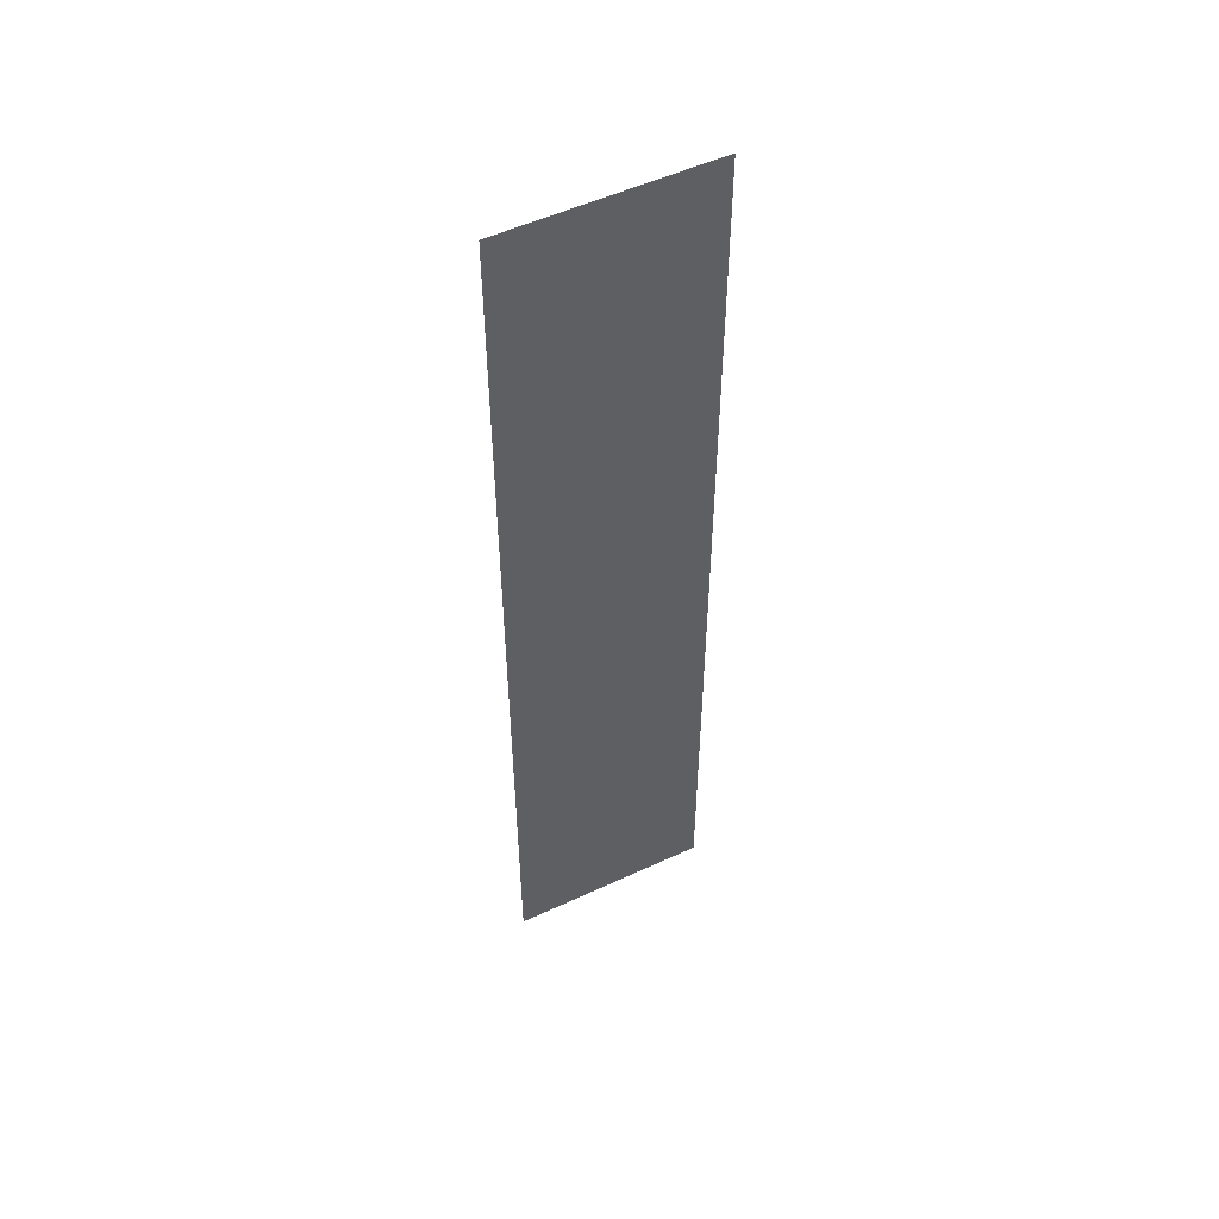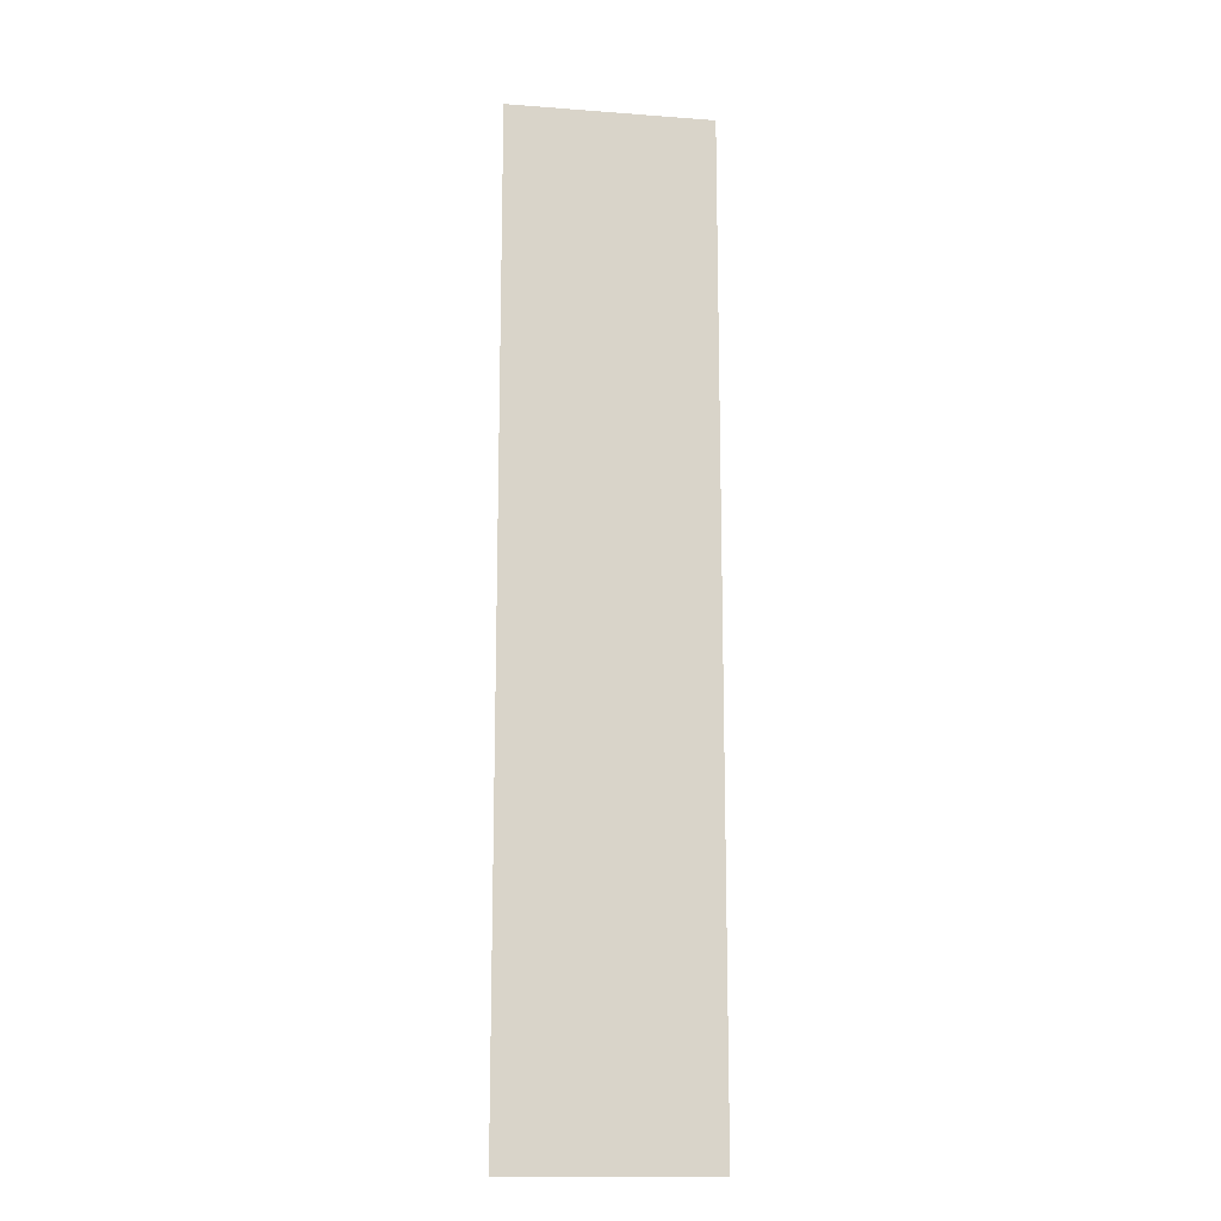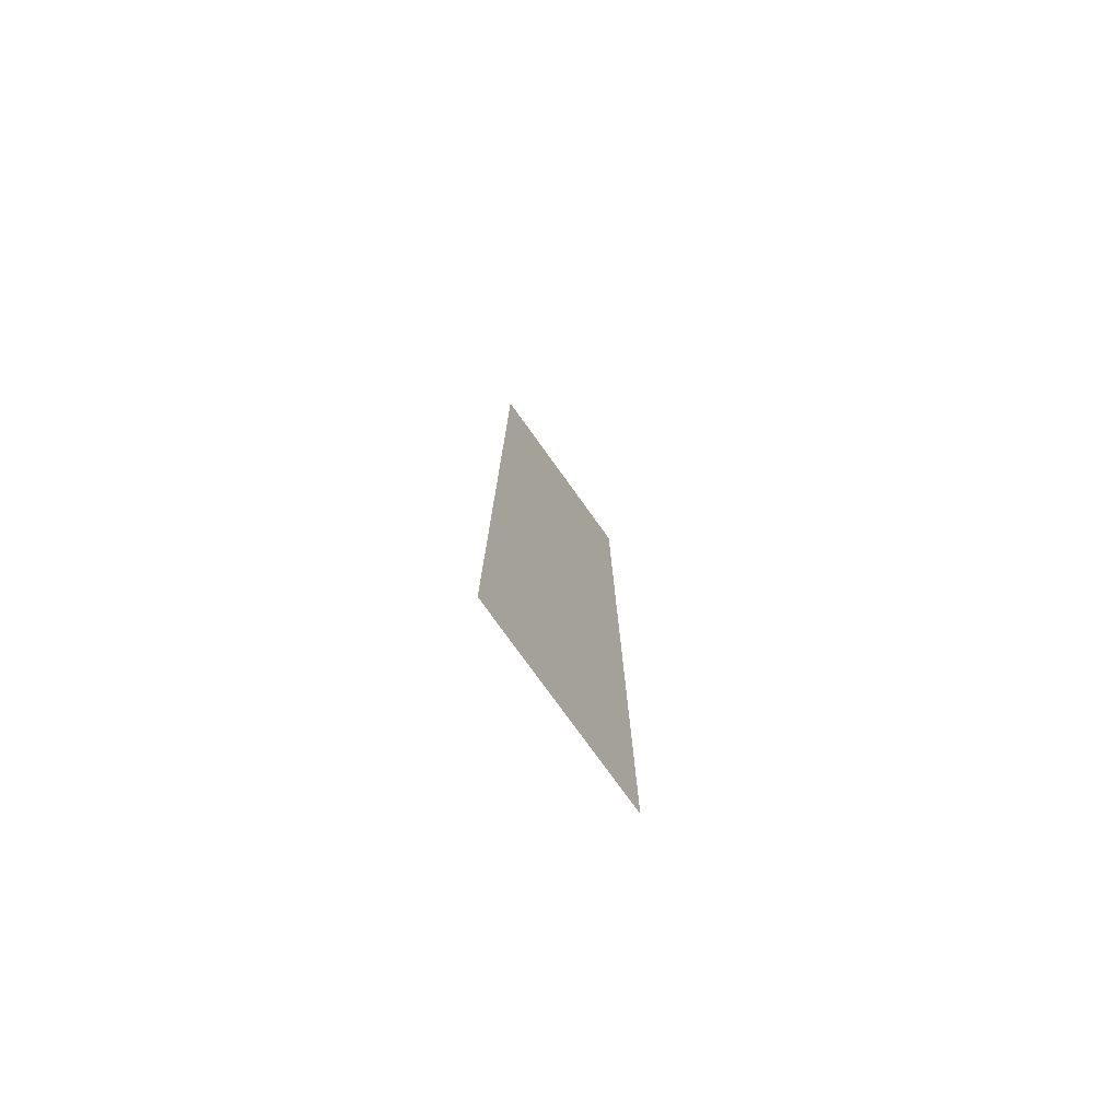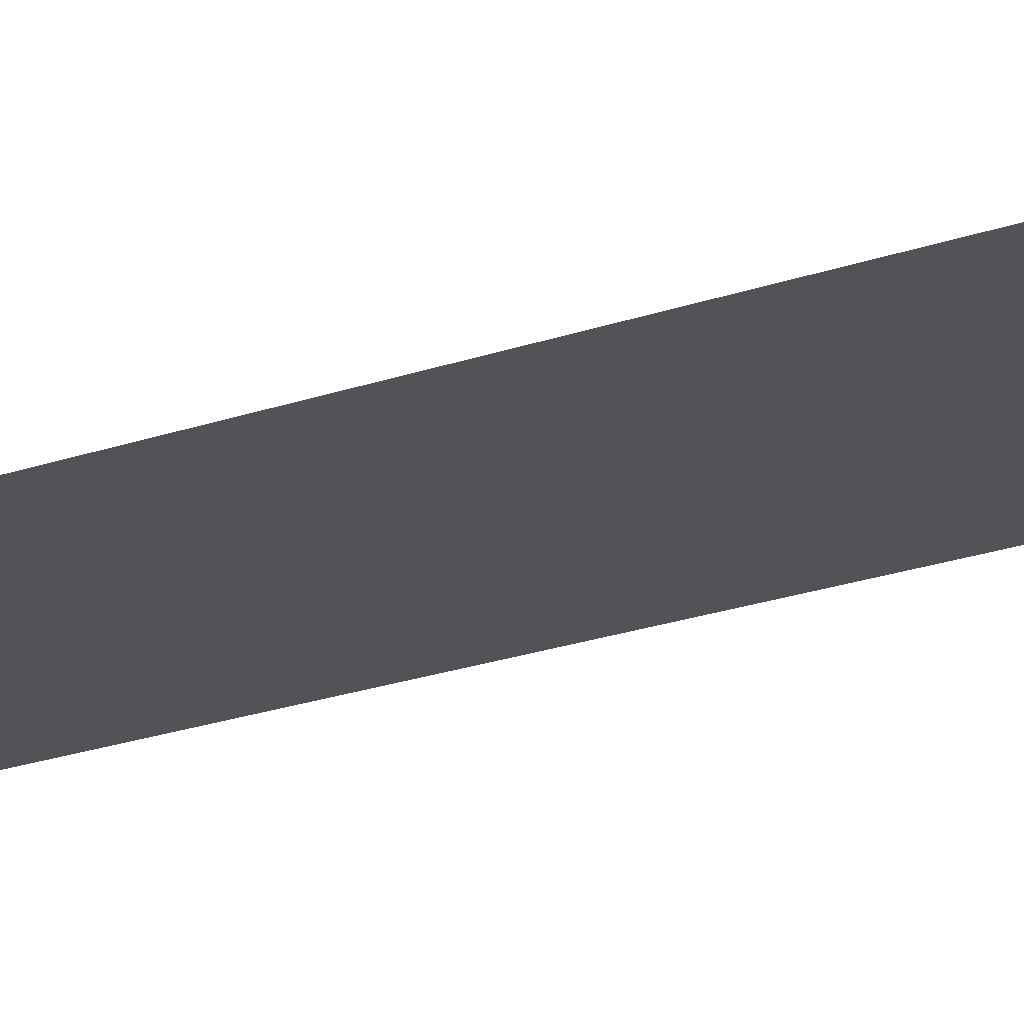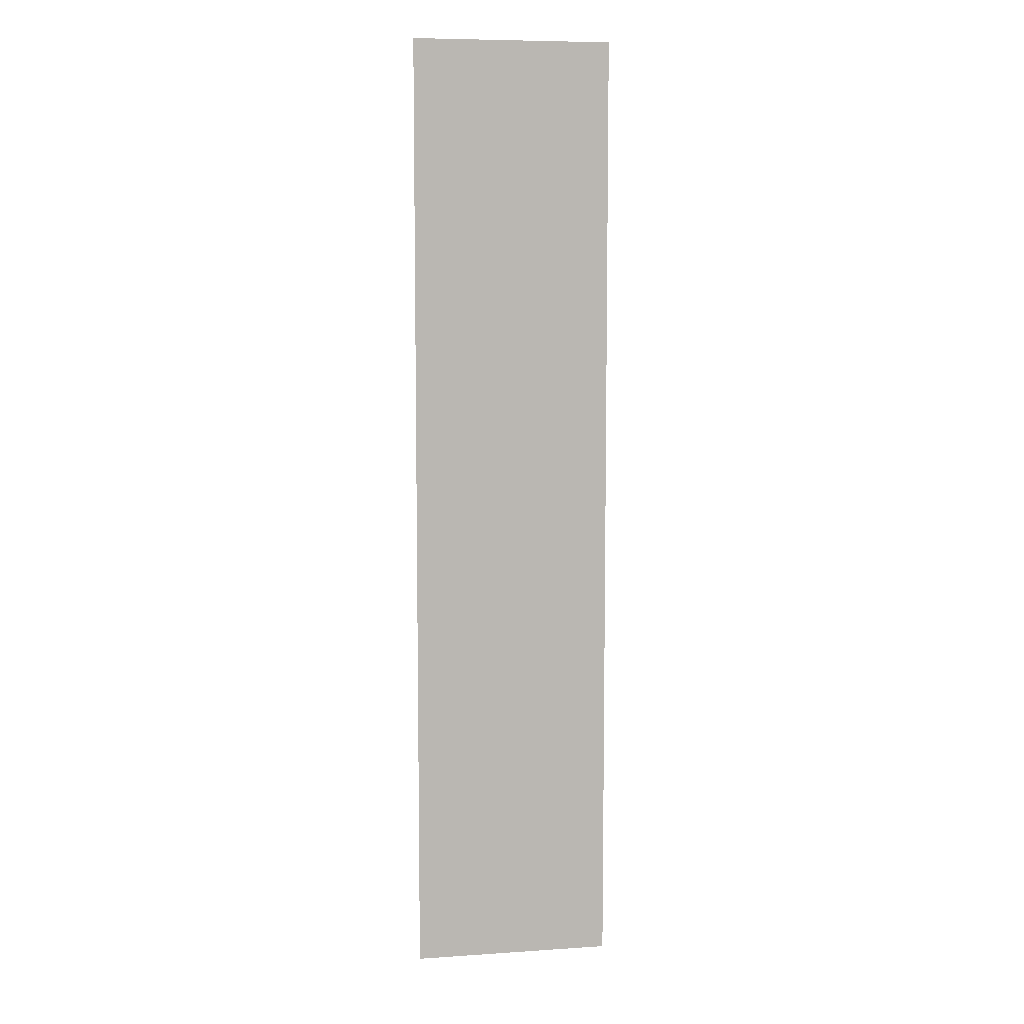
<metadata>
{"format":"obj","ext":"obj","renderer":"f3d","projection":"perspective","resolution":1024,"background":"white","views":[{"elev":52.9,"azim":153.5,"up":"+Z"},{"elev":-14.7,"azim":170.7,"up":"+Z"},{"elev":-77.3,"azim":-54.3,"up":"+Z"},{"elev":-21.7,"azim":-57.8,"up":"+Y"},{"elev":7.8,"azim":169.5,"up":"+Z"}]}
</metadata>
<code>
g Bone_Shutter
v -0.009988 0.009695 0.06097
v 0.009988 0.009695 -0.03473
v 0.009988 0.009695 0.06097
v -0.009988 0.009695 -0.03473
f -2 -3 -4
f -1 -4 -3

</code>
